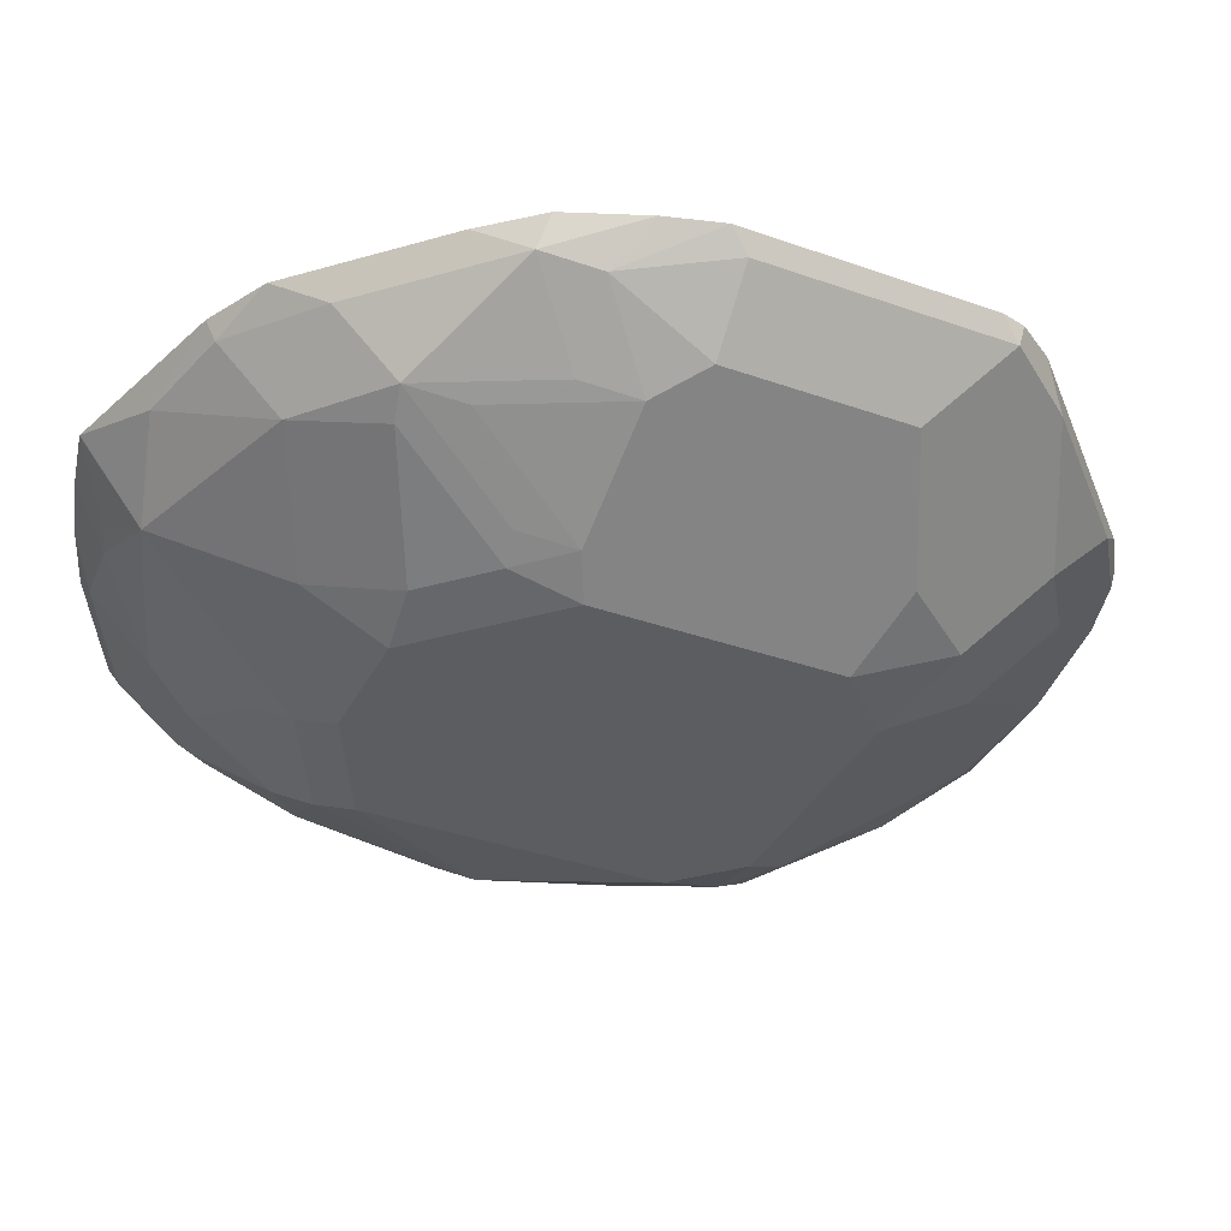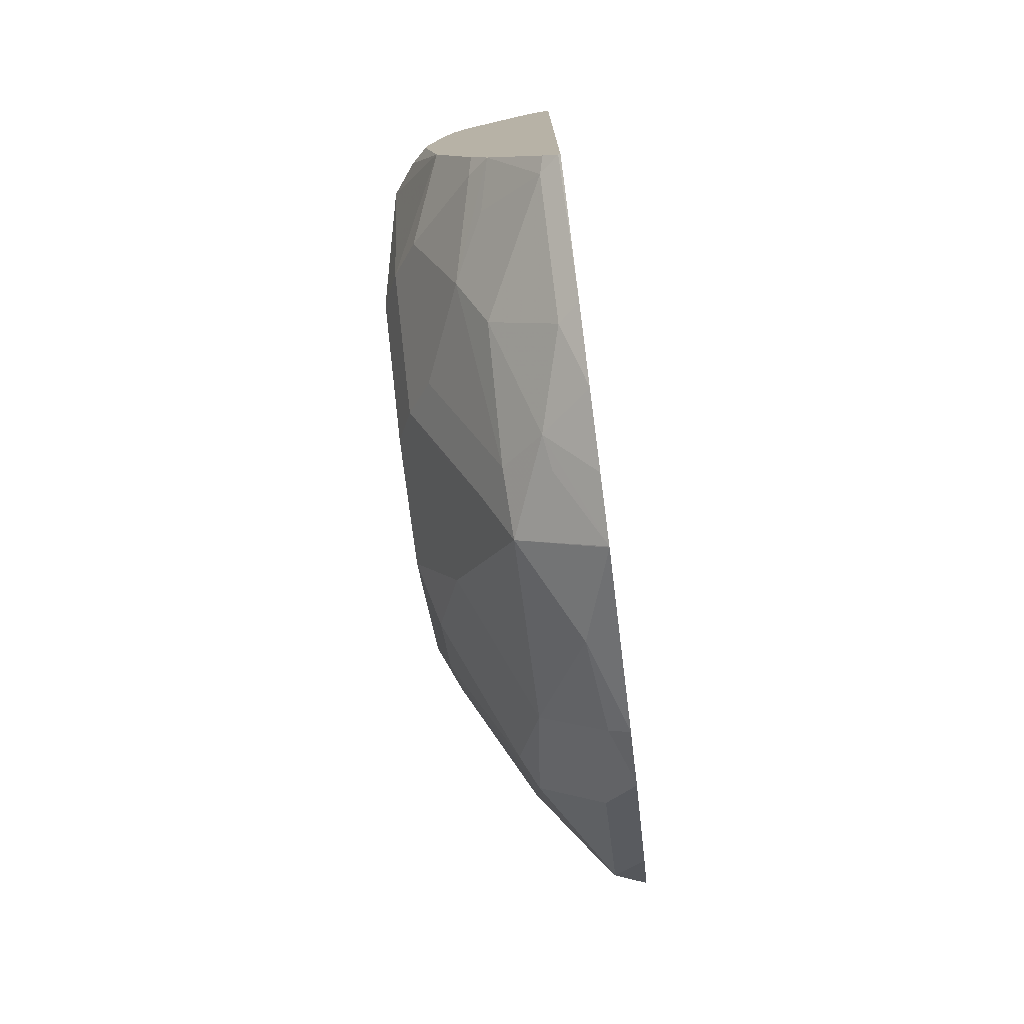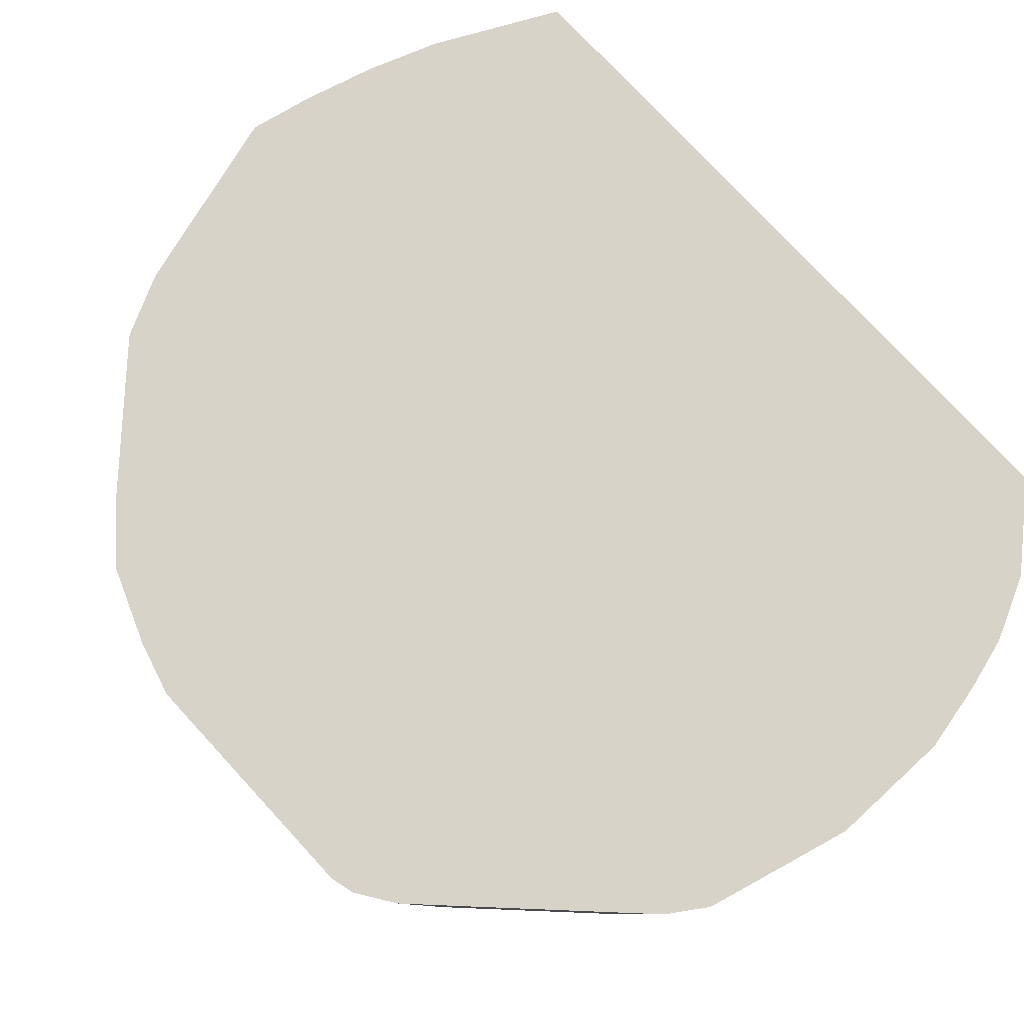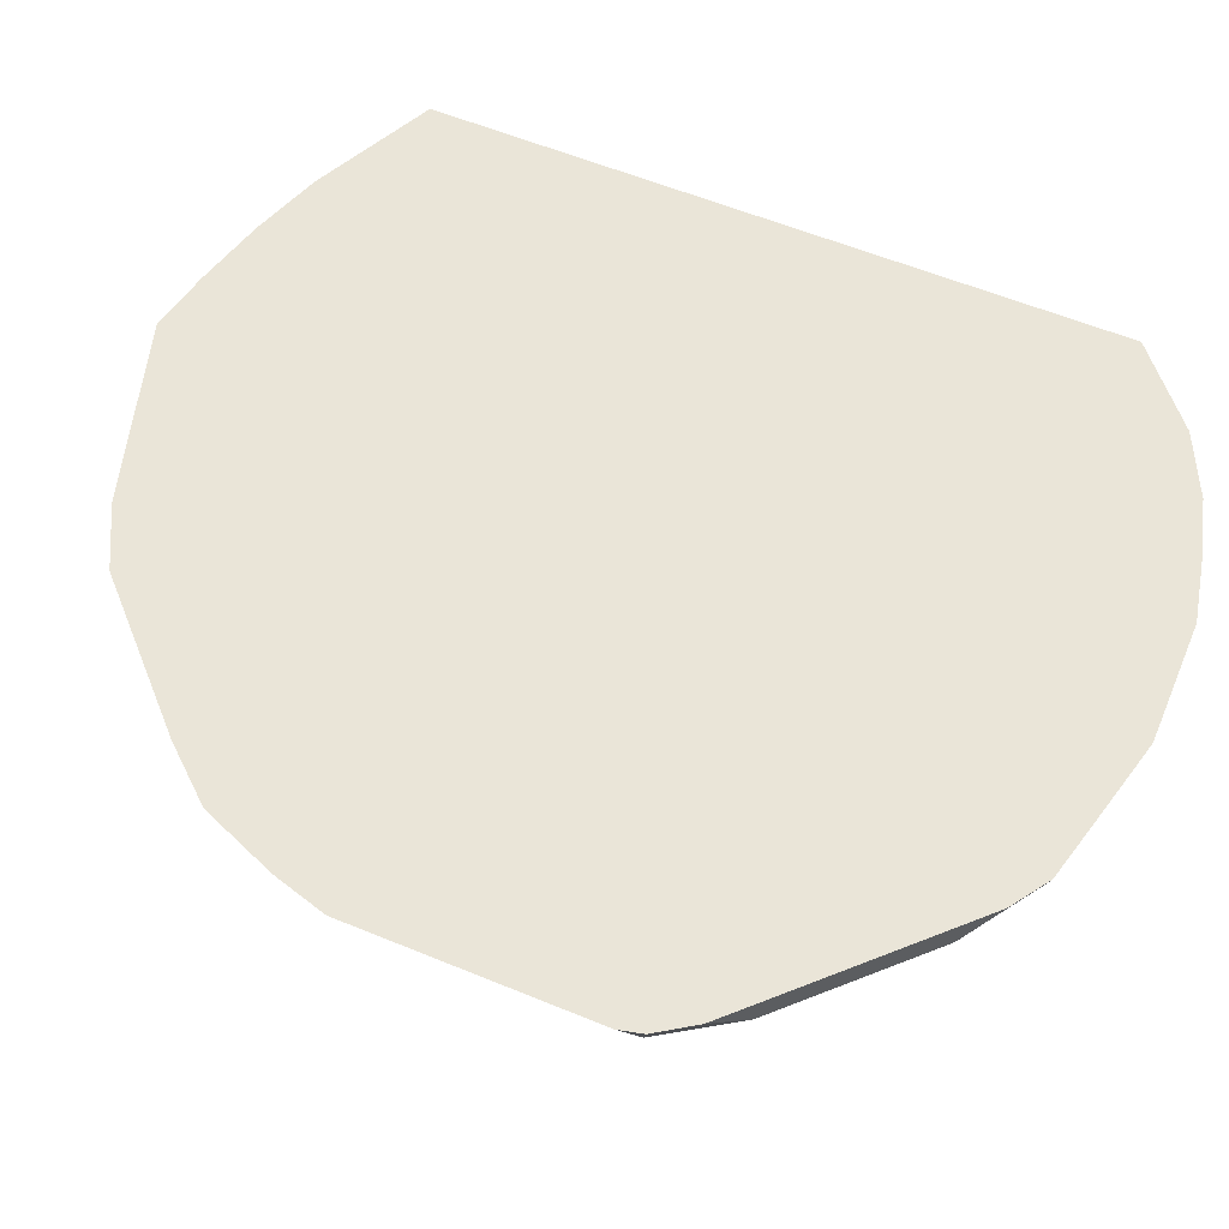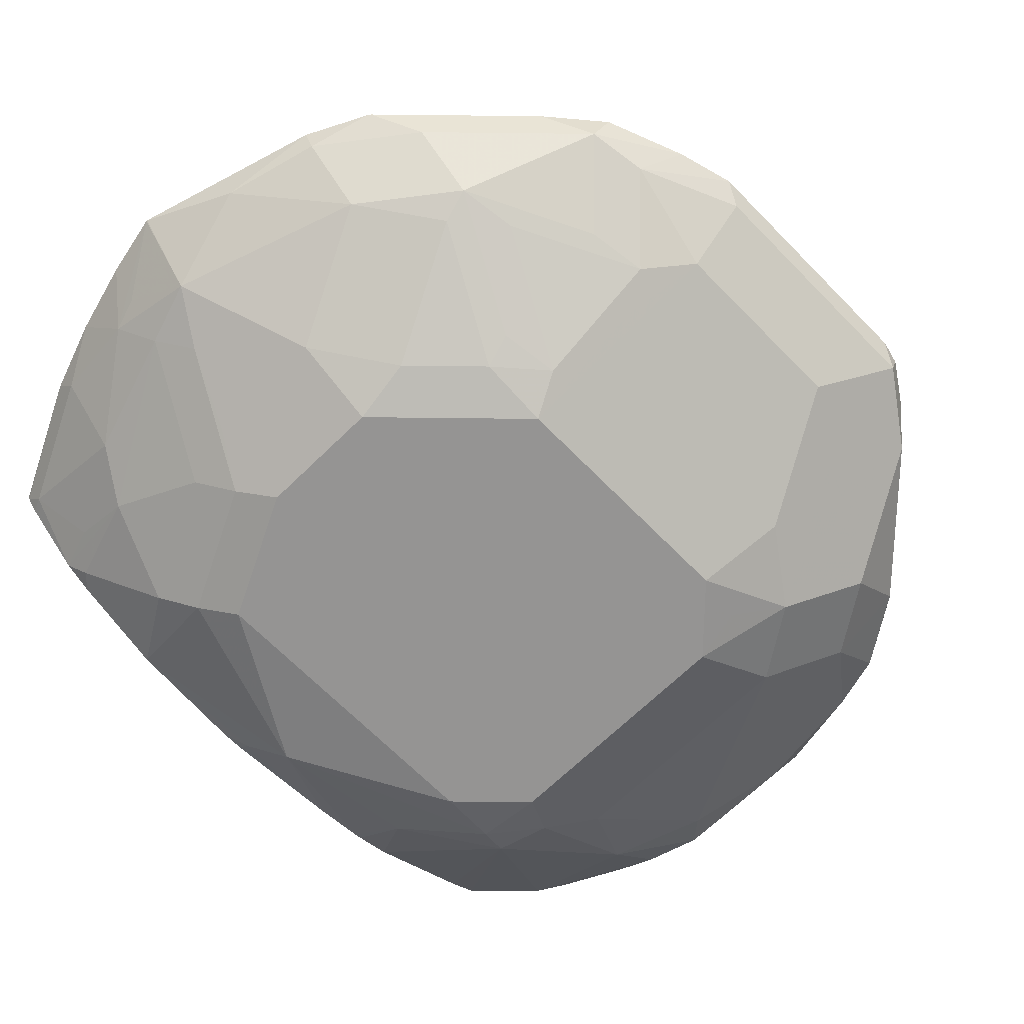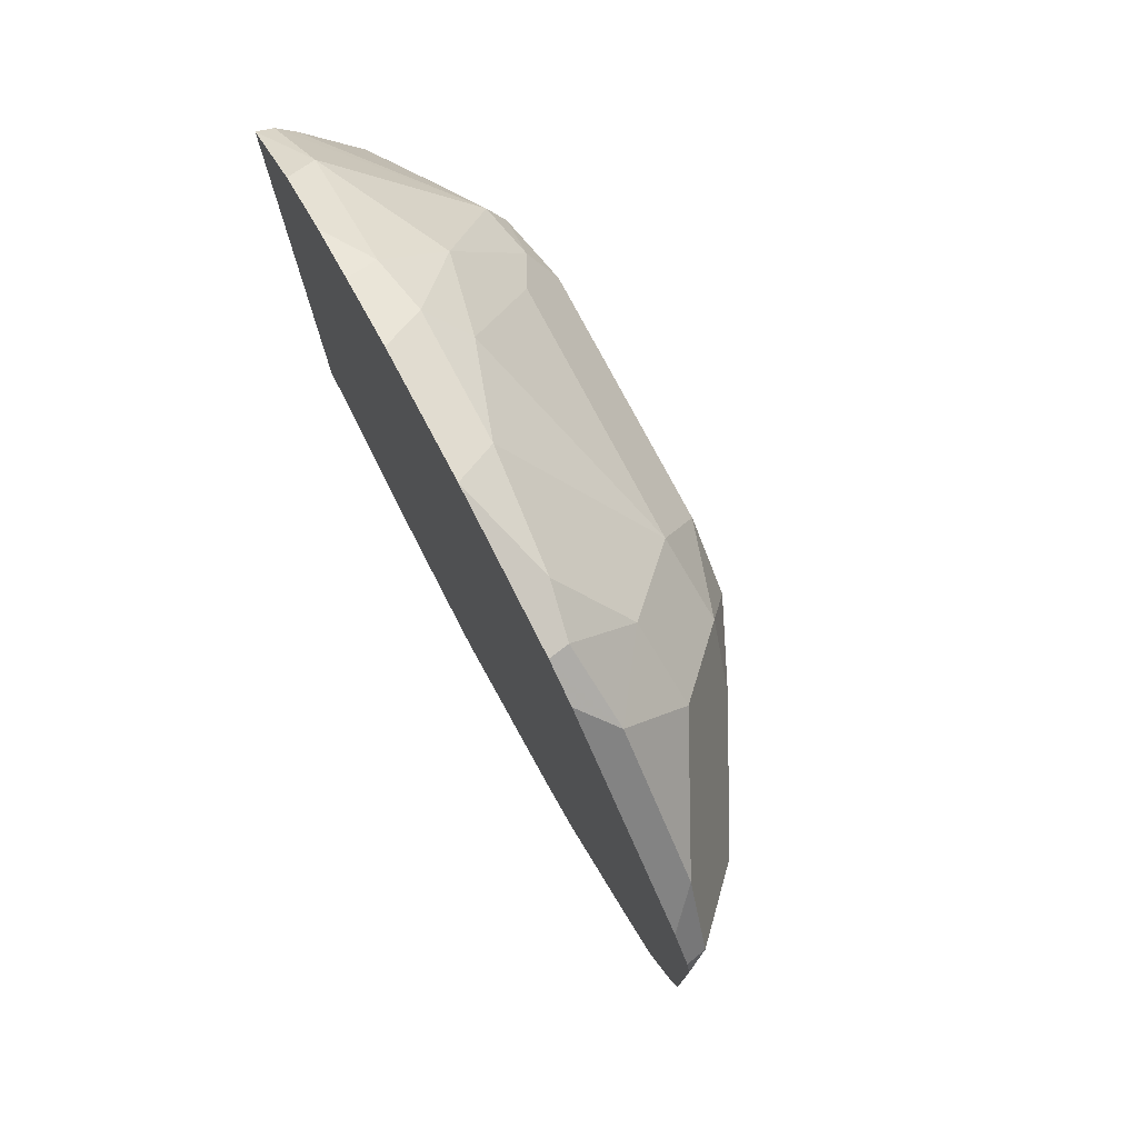
<metadata>
{"format":"obj","ext":"obj","renderer":"f3d","projection":"perspective","resolution":1024,"background":"white","views":[{"elev":-36.5,"azim":-114.6,"up":"+Y"},{"elev":-76.9,"azim":97.2,"up":"+Z"},{"elev":76.8,"azim":-42.7,"up":"+Y"},{"elev":59.2,"azim":-67.1,"up":"+Y"},{"elev":-67.2,"azim":-135.6,"up":"+Y"},{"elev":77.6,"azim":-118.0,"up":"+Z"}]}
</metadata>
<code>
v 0.3477 0.3088 -0.1543
v 0.3502 0.3038 -0.1494
v 0.3492 0.3088 -0.1484
v 0.3477 0.3088 -0.2161
v 0.3657 0.2884 -0.1648
v 0.3631 0.3013 -0.1313
v 0.3552 0.3088 -0.1394
v 0.3502 0.3038 -0.2111
v 0.3517 0.3088 -0.2299
v 0.3605 0.2987 -0.2369
v 0.4172 0.2626 -0.1545
v 0.3966 0.273 -0.1494
v 0.3785 0.2858 -0.1468
v 0.3657 0.2884 -0.2111
v 0.3631 0.3088 -0.1313
v 0.3556 0.3088 -0.1389
v 0.394 0.2858 -0.1159
v 0.394 0.3013 -0.1004
v 0.3861 0.3088 -0.1083
v 0.3593 0.3088 -0.2492
v 0.3631 0.3013 -0.2511
v 0.3785 0.2858 -0.2356
v 0.376 0.2833 -0.2214
v 0.4326 0.2626 -0.1391
v 0.4197 0.2652 -0.1416
v 0.4094 0.2704 -0.1313
v 0.4172 0.2626 -0.2163
v 0.3863 0.2781 -0.2163
v 0.412 0.2884 -0.103
v 0.412 0.3038 -0.08757
v 0.411 0.3088 -0.08657
v 0.4015 0.3088 -0.09291
v 0.394 0.3088 -0.1004
v 0.3706 0.3088 -0.2623
v 0.3861 0.3088 -0.2778
v 0.394 0.3013 -0.282
v 0.394 0.2858 -0.2665
v 0.4069 0.2678 -0.2214
v 0.3914 0.2833 -0.2523
v 0.4944 0.2626 -0.1391
v 0.4275 0.273 -0.1185
v 0.4172 0.2665 -0.2337
v 0.448 0.2626 -0.2472
v 0.4532 0.2987 -0.08241
v 0.4249 0.3013 -0.08499
v 0.417 0.3088 -0.08508
v 0.4015 0.3088 -0.2932
v 0.4172 0.3038 -0.2987
v 0.4172 0.2884 -0.2832
v 0.4017 0.282 -0.2646
v 0.4094 0.2704 -0.2356
v 0.5118 0.2665 -0.1391
v 0.4995 0.2678 -0.1288
v 0.5098 0.2626 -0.1545
v 0.4892 0.273 -0.1185
v 0.4764 0.291 -0.09014
v 0.4326 0.2665 -0.2491
v 0.4789 0.2626 -0.2472
v 0.448 0.273 -0.2678
v 0.4481 0.3088 -0.07735
v 0.4841 0.2987 -0.08241
v 0.4324 0.3088 -0.08123
v 0.4234 0.3088 -0.08348
v 0.4023 0.3088 -0.2937
v 0.4172 0.3088 -0.3012
v 0.4403 0.3013 -0.3051
v 0.4635 0.2884 -0.2987
v 0.5137 0.2704 -0.1313
v 0.533 0.2665 -0.1931
v 0.5304 0.273 -0.1545
v 0.4983 0.2858 -0.1004
v 0.5098 0.2626 -0.2317
v 0.4867 0.2665 -0.2549
v 0.5176 0.2665 -0.2395
v 0.4789 0.273 -0.2678
v 0.4635 0.2833 -0.2884
v 0.479 0.3088 -0.07735
v 0.4983 0.3013 -0.08499
v 0.4964 0.3088 -0.08123
v 0.4961 0.3088 -0.08116
v 0.4632 0.3088 -0.3146
v 0.4635 0.3088 -0.3146
v 0.4789 0.2987 -0.3038
v 0.4867 0.2974 -0.3013
v 0.4789 0.2878 -0.2935
v 0.4712 0.282 -0.2858
v 0.5445 0.2857 -0.1471
v 0.5445 0.2858 -0.1468
v 0.5445 0.3001 -0.1199
v 0.5445 0.3046 -0.1126
v 0.5292 0.3013 -0.1004
v 0.5445 0.28 -0.2355
v 0.5407 0.2723 -0.2008
v 0.5445 0.28 -0.17
v 0.5445 0.2822 -0.1579
v 0.5445 0.2827 -0.156
v 0.4944 0.2723 -0.2626
v 0.5176 0.282 -0.2704
v 0.5253 0.2723 -0.2472
v 0.5096 0.3088 -0.08508
v 0.5254 0.3088 -0.09291
v 0.4789 0.3088 -0.3113
v 0.5098 0.3038 -0.2987
v 0.5098 0.2884 -0.2832
v 0.4966 0.3088 -0.3064
v 0.5445 0.3088 -0.1098
v 0.5445 0.2763 -0.2065
v 0.5445 0.2887 -0.2589
v 0.5445 0.2763 -0.2008
v 0.533 0.2897 -0.2704
v 0.5445 0.2925 -0.2664
v 0.5407 0.2878 -0.2626
v 0.5141 0.3088 -0.3001
v 0.5407 0.3038 -0.2832
v 0.5445 0.3088 -0.2848
v 0.5445 0.3049 -0.2816
v 0.5445 0.3083 -0.2845
f 58 75 73
f 67 81 82
f 66 81 67
f 65 81 66
f 61 80 77
f 61 71 78
f 61 78 79
f 59 67 76
f 58 74 72
f 67 82 83
f 61 79 80
f 67 83 84
f 68 91 71
f 67 85 86
f 67 86 75
f 67 75 76
f 68 70 87
f 68 87 88
f 68 88 89
f 68 89 90
f 68 90 91
f 69 72 74
f 69 74 92
f 58 73 74
f 69 92 93
f 67 84 85
f 56 71 61
f 44 61 77
f 54 72 69
f 69 93 94
f 43 57 59
f 43 59 76
f 43 76 75
f 43 75 58
f 44 60 45
f 44 56 61
f 44 77 60
f 45 60 62
f 45 62 63
f 45 63 46
f 47 64 48
f 48 64 65
f 48 65 66
f 48 66 49
f 49 59 57
f 49 57 50
f 49 66 67
f 49 67 59
f 52 68 53
f 52 54 69
f 52 69 70
f 52 70 68
f 53 68 71
f 53 71 55
f 55 71 56
f 69 94 95
f 98 112 99
f 70 95 96
f 87 117 115
f 87 115 106
f 87 106 90
f 87 90 89
f 87 89 88
f 90 106 91
f 91 106 101
f 92 107 93
f 92 99 108
f 93 109 94
f 98 110 111
f 98 111 112
f 42 50 57
f 98 104 110
f 99 112 108
f 103 105 113
f 103 113 114
f 103 114 104
f 104 114 110
f 108 112 111
f 110 114 111
f 111 114 116
f 113 115 117
f 113 117 114
f 114 117 116
f 87 116 117
f 69 95 70
f 87 111 116
f 87 92 108
f 70 96 87
f 71 91 78
f 73 75 86
f 73 86 85
f 73 85 97
f 73 97 98
f 73 98 74
f 74 98 99
f 74 99 92
f 78 100 79
f 78 91 101
f 78 101 100
f 82 102 84
f 82 84 83
f 84 103 104
f 84 104 85
f 84 102 105
f 84 105 103
f 85 104 98
f 85 98 97
f 87 96 95
f 87 95 94
f 87 94 109
f 87 109 107
f 87 107 92
f 87 108 111
f 42 57 43
f 93 107 109
f 41 55 56
f 1 34 20
f 1 20 9
f 1 9 4
f 1 4 8
f 1 8 2
f 2 5 13
f 2 13 6
f 2 6 7
f 2 7 3
f 2 8 14
f 2 14 5
f 4 9 10
f 4 10 8
f 5 11 12
f 5 12 26
f 5 26 13
f 5 14 27
f 5 27 11
f 6 15 16
f 6 16 7
f 6 13 17
f 6 17 18
f 6 18 19
f 6 19 15
f 8 10 14
f 1 35 34
f 9 20 21
f 1 47 35
f 1 65 64
f 1 2 3
f 1 3 7
f 1 7 16
f 1 16 15
f 1 15 19
f 1 19 33
f 1 33 32
f 1 32 31
f 1 31 46
f 1 46 63
f 1 63 62
f 1 62 60
f 1 60 77
f 1 77 80
f 1 80 79
f 1 79 100
f 1 100 101
f 1 101 106
f 1 106 115
f 1 115 113
f 1 113 105
f 1 105 102
f 1 102 82
f 1 82 81
f 1 81 65
f 1 64 47
f 9 21 10
f 41 56 44
f 10 22 23
f 23 39 38
f 24 26 25
f 24 40 53
f 24 53 55
f 24 55 41
f 24 41 26
f 27 38 42
f 27 42 43
f 29 44 45
f 29 45 30
f 29 41 44
f 31 45 46
f 35 47 36
f 36 47 48
f 36 48 49
f 36 49 37
f 37 49 50
f 37 50 42
f 37 42 51
f 37 51 38
f 37 38 39
f 38 51 42
f 40 52 53
f 40 54 52
f 10 21 22
f 23 27 28
f 23 38 27
f 30 45 31
f 22 37 39
f 22 39 23
f 11 24 25
f 11 25 26
f 11 26 12
f 11 27 43
f 11 43 58
f 11 58 72
f 11 72 54
f 10 23 14
f 11 40 24
f 13 26 17
f 14 23 28
f 14 28 27
f 17 29 18
f 11 54 40
f 17 26 41
f 21 36 37
f 21 35 36
f 21 34 35
f 20 34 21
f 18 33 19
f 21 37 22
f 18 31 32
f 18 30 31
f 18 29 30
f 17 41 29
f 18 32 33

</code>
